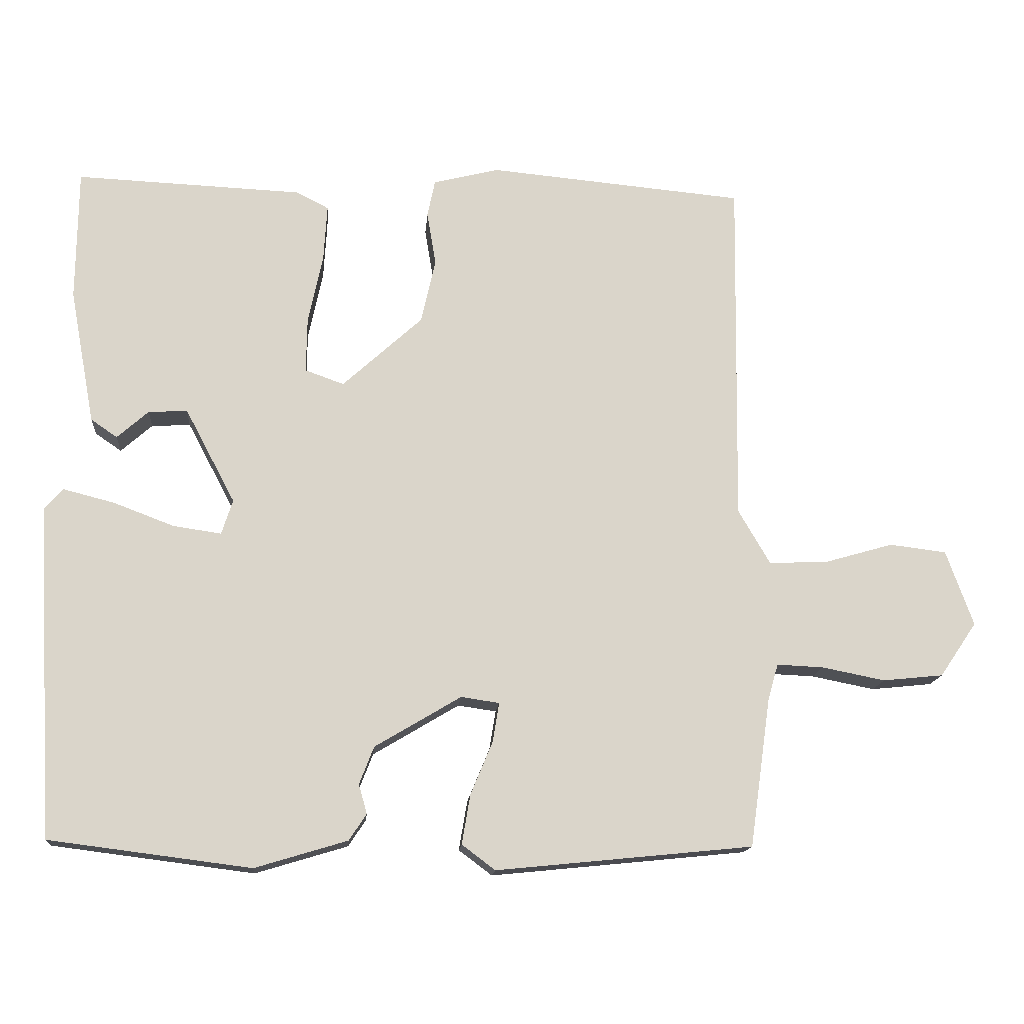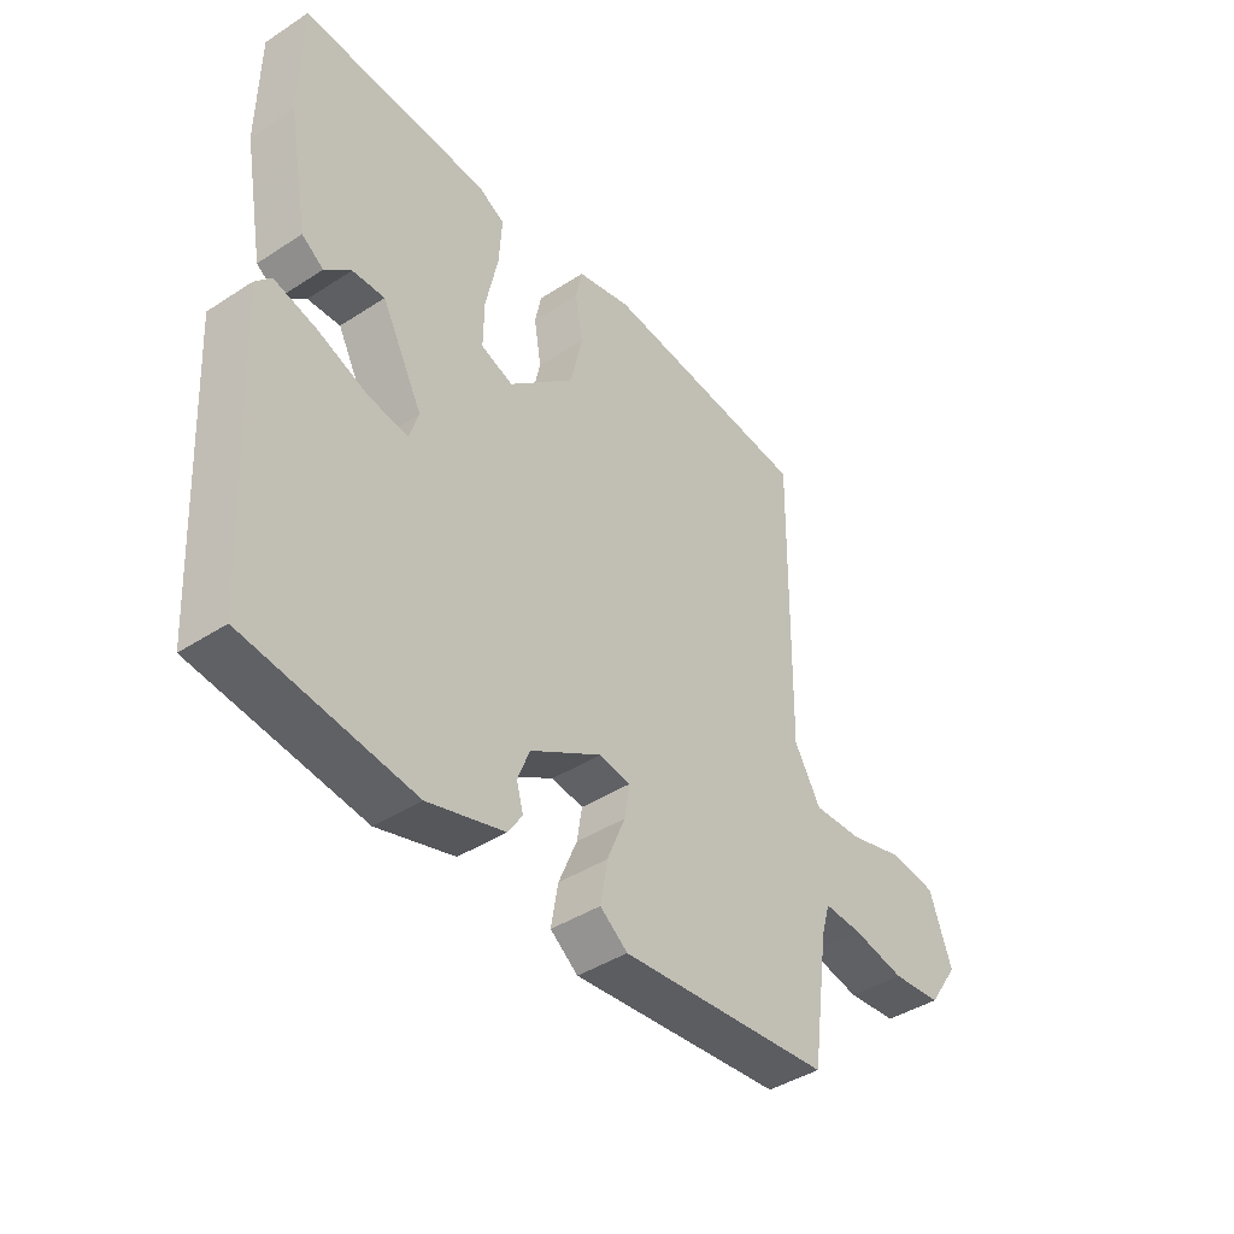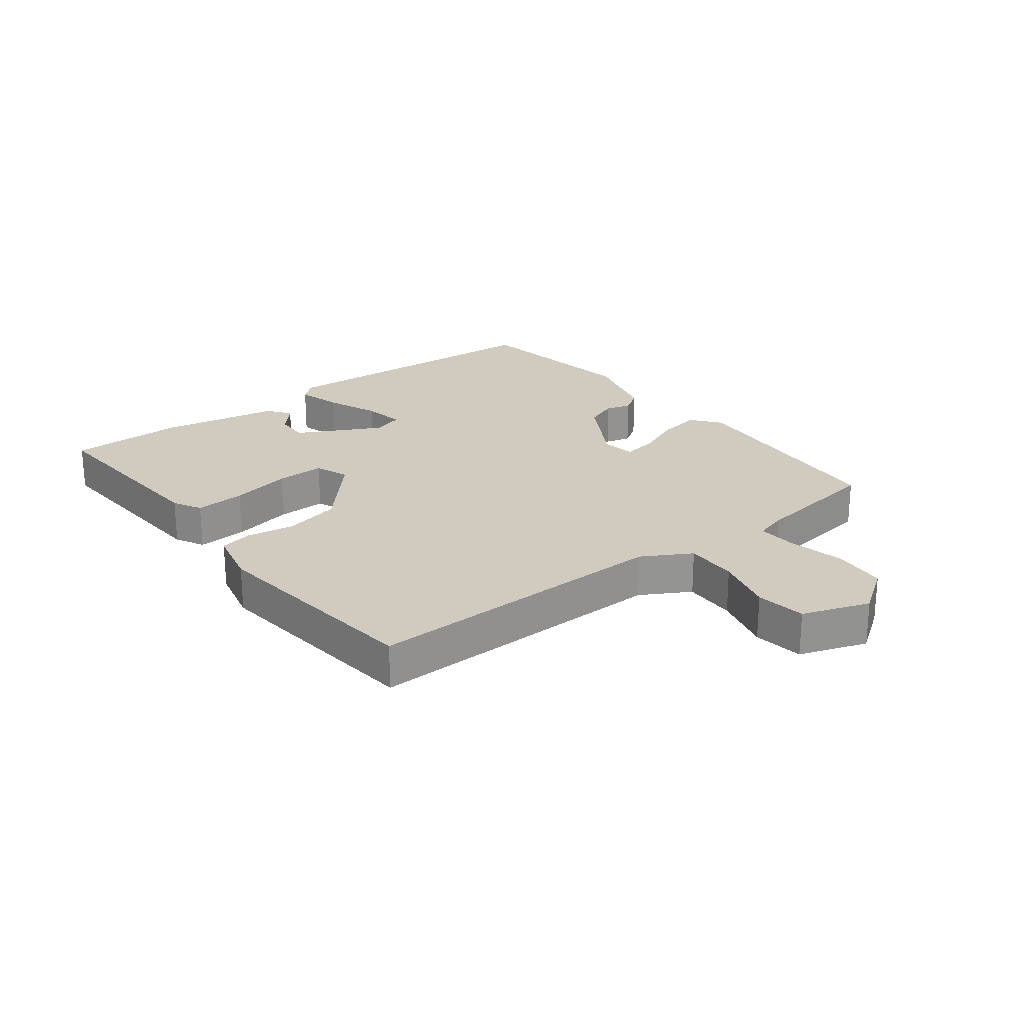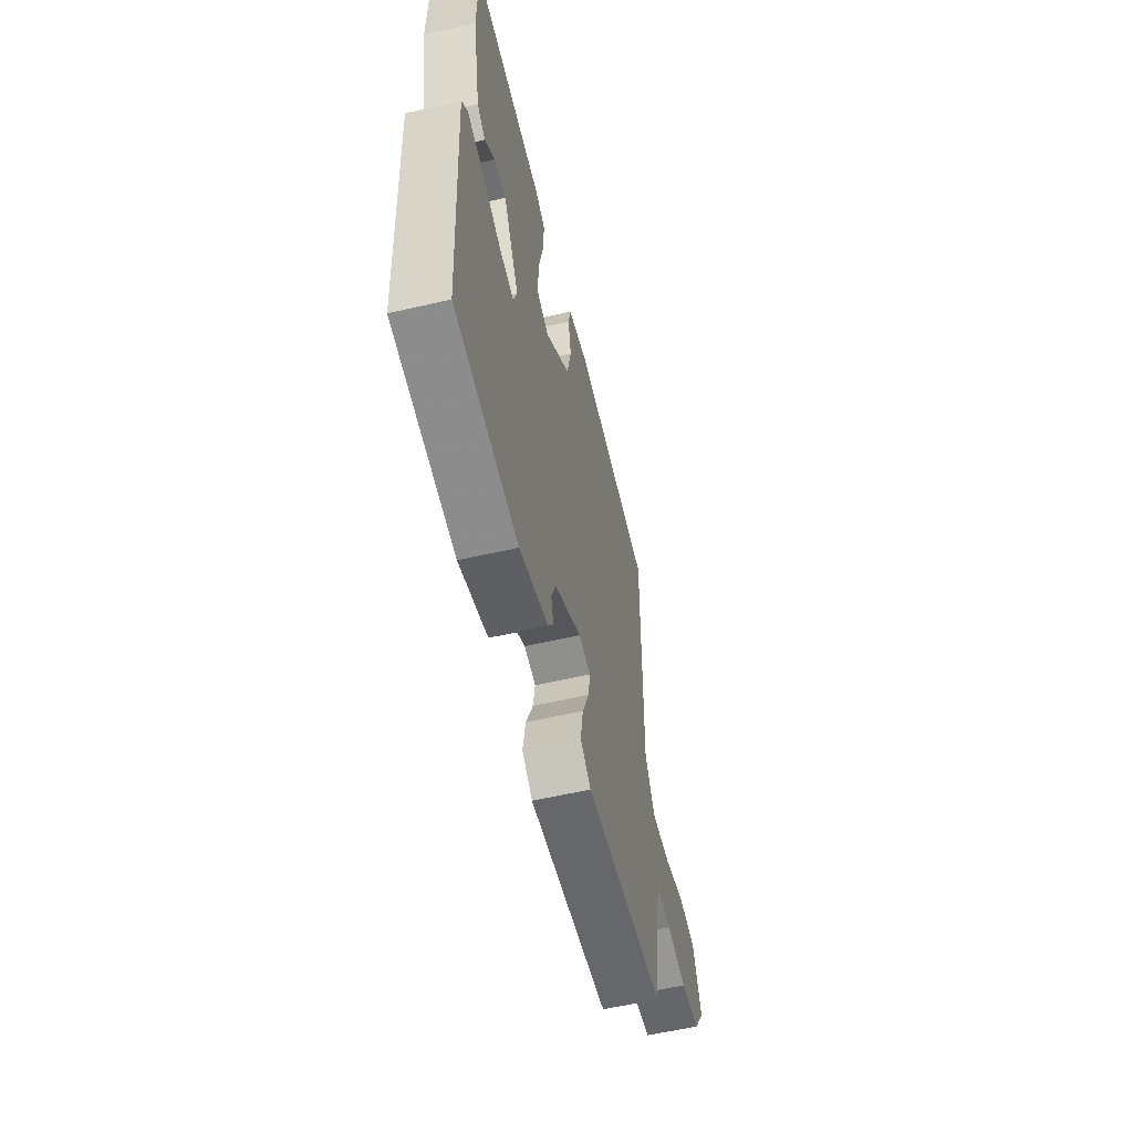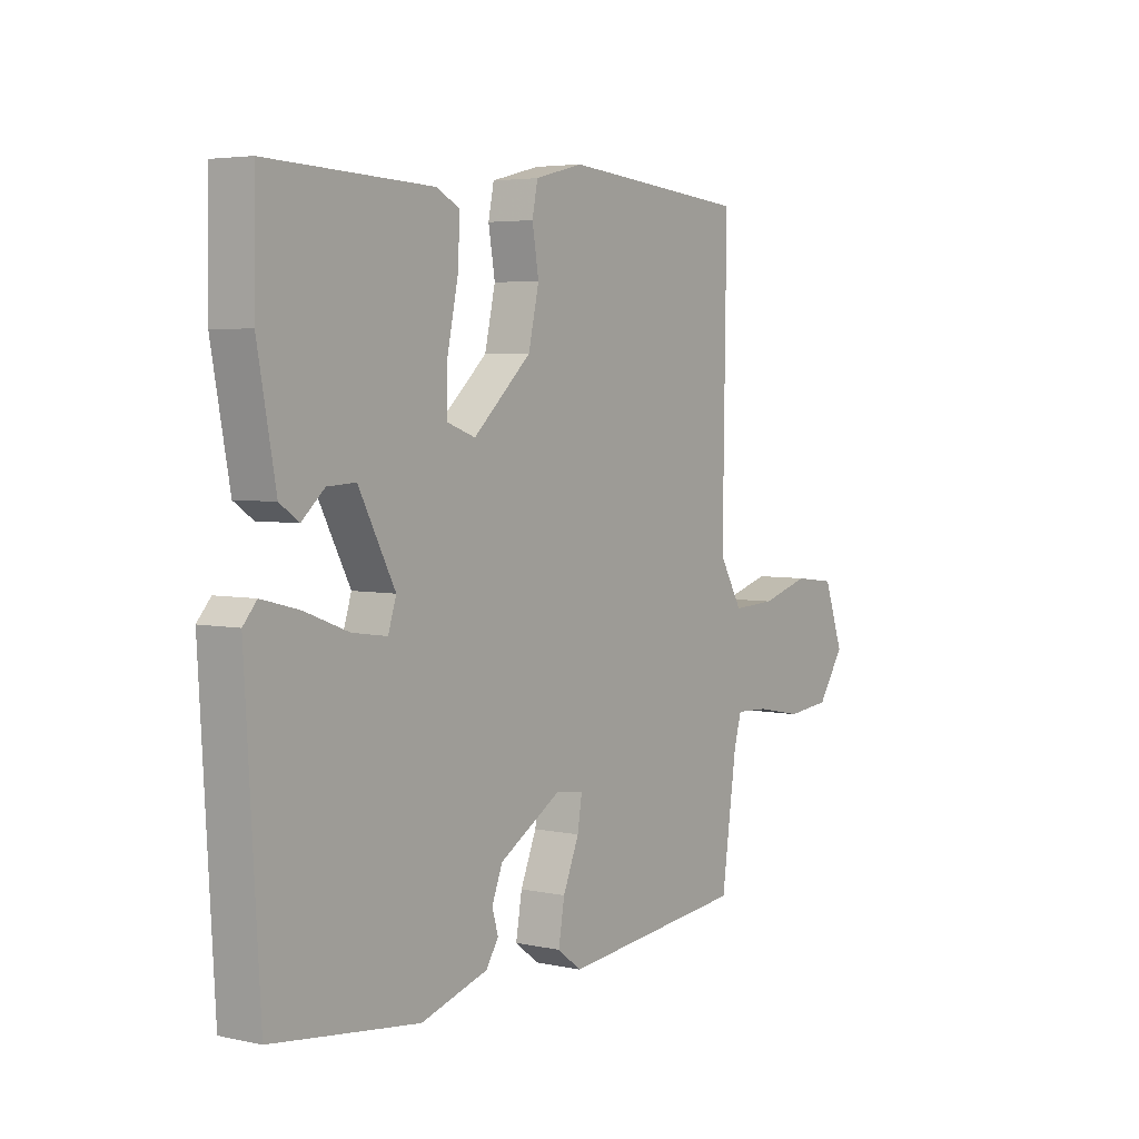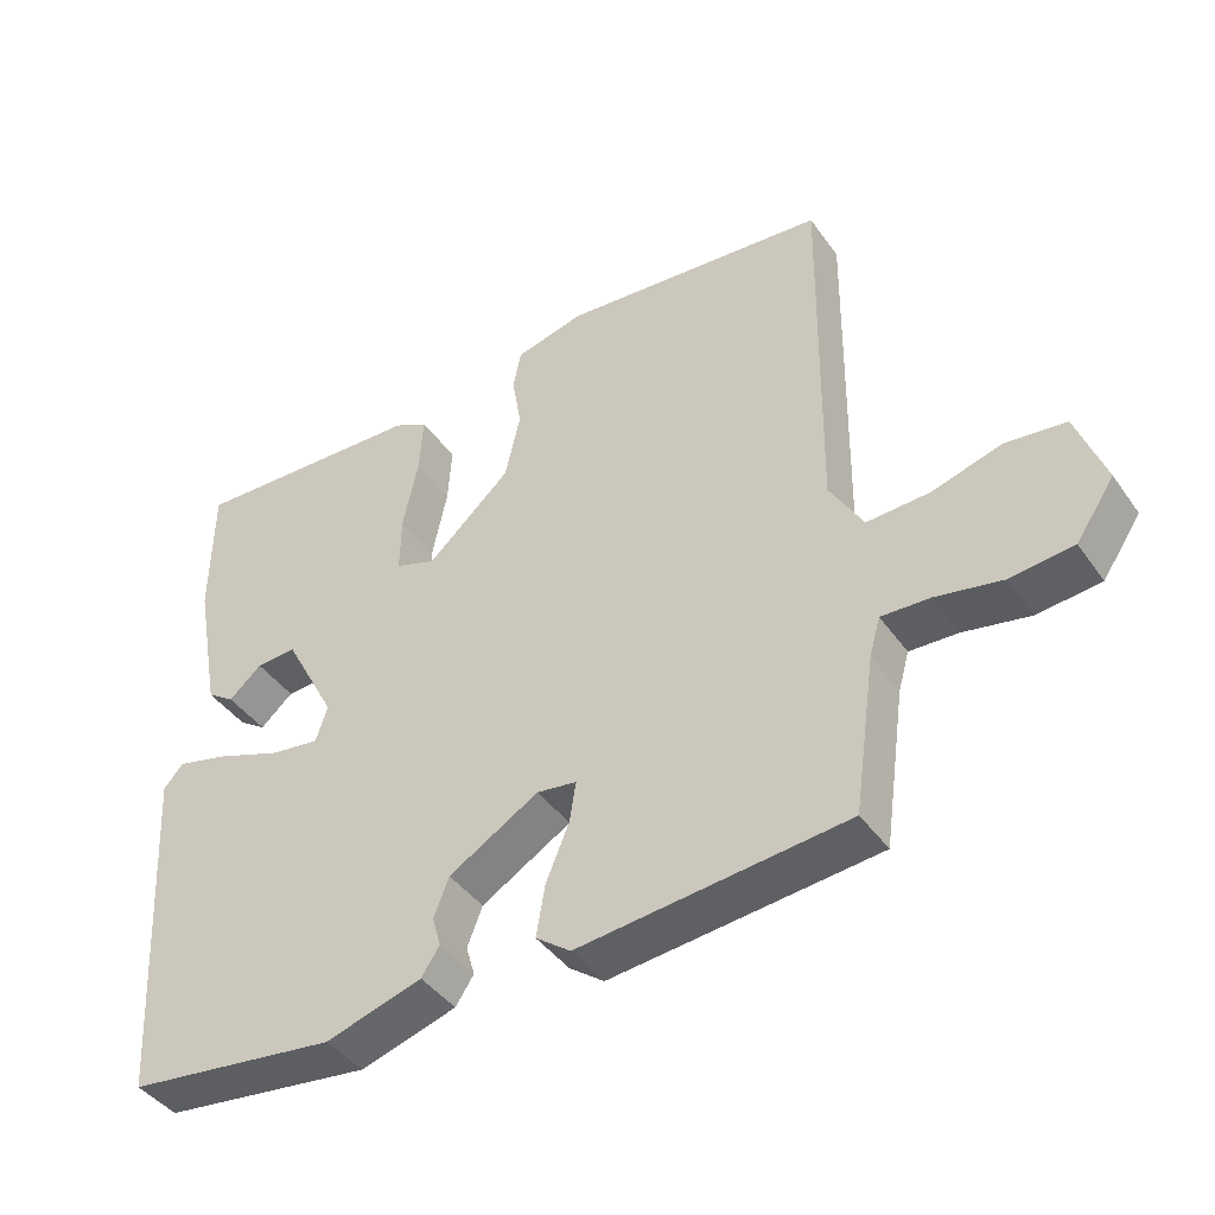
<metadata>
{"format":"obj","ext":"obj","renderer":"f3d","projection":"perspective","resolution":1024,"background":"white","views":[{"elev":-15.1,"azim":-4.7,"up":"+Z"},{"elev":-42.2,"azim":-52.1,"up":"+Z"},{"elev":23.5,"azim":51.8,"up":"+Y"},{"elev":-57.5,"azim":-76.5,"up":"+Z"},{"elev":4.4,"azim":-55.0,"up":"+Z"},{"elev":-42.5,"azim":32.5,"up":"+Z"}]}
</metadata>
<code>
v -0.5 0.07 -0.5
v -0.528 0.07 -0.022
v -0.501 0.07 0.009
v -0.427 0.07 -0.01
v -0.34 0.07 -0.043
v -0.271 0.07 -0.053
v -0.255 0.07 -0.003
v -0.327 0.07 0.133
v -0.383 0.07 0.13
v -0.428 0.07 0.09
v -0.466 0.07 0.116
v -0.502 0.07 0.31
v -0.5 0.07 0.5
v -0.174 0.07 0.486
v -0.127 0.07 0.462
v -0.132 0.07 0.38
v -0.153 0.07 0.28
v -0.154 0.07 0.201
v -0.098 0.07 0.181
v 0.017 0.07 0.286
v 0.038 0.07 0.379
v 0.025 0.07 0.456
v 0.036 0.07 0.51
v 0.131 0.07 0.534
v 0.5 0.07 0.5
v 0.493 0.07 -0.002
v 0.539 0.07 -0.081
v 0.625 0.07 -0.077
v 0.722 0.07 -0.049
v 0.804 0.07 -0.059
v 0.843 0.07 -0.168
v 0.79 0.07 -0.246
v 0.703 0.07 -0.255
v 0.612 0.07 -0.237
v 0.545 0.07 -0.234
v 0.53 0.07 -0.287
v 0.5 0.07 -0.5
v 0.131 0.07 -0.537
v 0.083 0.07 -0.501
v 0.095 0.07 -0.43
v 0.127 0.07 -0.353
v 0.136 0.07 -0.297
v 0.081 0.07 -0.289
v -0.043 0.07 -0.363
v -0.064 0.07 -0.417
v -0.052 0.07 -0.459
v -0.077 0.07 -0.497
v -0.21 0.07 -0.537
v -0.5 0 -0.5
v -0.528 0 -0.022
v -0.501 0 0.009
v -0.427 0 -0.01
v -0.34 0 -0.043
v -0.271 0 -0.053
v -0.255 0 -0.003
v -0.327 0 0.133
v -0.383 0 0.13
v -0.428 0 0.09
v -0.466 0 0.116
v -0.502 0 0.31
v -0.5 0 0.5
v -0.174 0 0.486
v -0.127 0 0.462
v -0.132 0 0.38
v -0.153 0 0.28
v -0.154 0 0.201
v -0.098 0 0.181
v 0.017 0 0.286
v 0.038 0 0.379
v 0.025 0 0.456
v 0.036 0 0.51
v 0.131 0 0.534
v 0.5 0 0.5
v 0.493 0 -0.002
v 0.539 0 -0.081
v 0.625 0 -0.077
v 0.722 0 -0.049
v 0.804 0 -0.059
v 0.843 0 -0.168
v 0.79 0 -0.246
v 0.703 0 -0.255
v 0.612 0 -0.237
v 0.545 0 -0.234
v 0.53 0 -0.287
v 0.5 0 -0.5
v 0.131 0 -0.537
v 0.083 0 -0.501
v 0.095 0 -0.43
v 0.127 0 -0.353
v 0.136 0 -0.297
v 0.081 0 -0.289
v -0.043 0 -0.363
v -0.064 0 -0.417
v -0.052 0 -0.459
v -0.077 0 -0.497
v -0.21 0 -0.537
f 3 4 5
f 2 3 5
f 1 2 5
f 48 1 5
f 47 48 5
f 46 47 5
f 45 46 5
f 44 45 5 6
f 43 44 6 7
f 42 43 7 8
f 39 40 41
f 38 39 41
f 37 38 41
f 36 37 41
f 35 36 41 42
f 32 33 34
f 31 32 34
f 30 31 34
f 29 30 34
f 28 29 34
f 27 28 34 35
f 35 42 8
f 27 35 8
f 26 27 8
f 24 25 26
f 23 24 26
f 22 23 26
f 21 22 26
f 15 16 17
f 14 15 17
f 13 14 17
f 12 13 17
f 11 12 17
f 11 17 18
f 9 10 11
f 9 11 18 19
f 20 21 26
f 19 20 26
f 19 26 8
f 8 9 19
f 53 52 51
f 53 51 50
f 53 50 49
f 53 49 96
f 53 96 95
f 53 95 94
f 53 94 93
f 54 53 93 92
f 55 54 92 91
f 56 55 91 90
f 89 88 87
f 89 87 86
f 89 86 85
f 89 85 84
f 90 89 84 83
f 82 81 80
f 82 80 79
f 82 79 78
f 82 78 77
f 82 77 76
f 83 82 76 75
f 56 90 83
f 56 83 75
f 56 75 74
f 74 73 72
f 74 72 71
f 74 71 70
f 74 70 69
f 65 64 63
f 65 63 62
f 65 62 61
f 65 61 60
f 65 60 59
f 66 65 59
f 59 58 57
f 67 66 59 57
f 74 69 68
f 74 68 67
f 56 74 67
f 67 57 56
f 1 49 50 2
f 2 50 51 3
f 3 51 52 4
f 4 52 53 5
f 5 53 54 6
f 6 54 55 7
f 7 55 56 8
f 8 56 57 9
f 9 57 58 10
f 10 58 59 11
f 11 59 60 12
f 12 60 61 13
f 13 61 62 14
f 14 62 63 15
f 15 63 64 16
f 16 64 65 17
f 17 65 66 18
f 18 66 67 19
f 19 67 68 20
f 20 68 69 21
f 21 69 70 22
f 22 70 71 23
f 23 71 72 24
f 24 72 73 25
f 25 73 74 26
f 26 74 75 27
f 27 75 76 28
f 28 76 77 29
f 29 77 78 30
f 30 78 79 31
f 31 79 80 32
f 32 80 81 33
f 33 81 82 34
f 34 82 83 35
f 35 83 84 36
f 36 84 85 37
f 37 85 86 38
f 38 86 87 39
f 39 87 88 40
f 40 88 89 41
f 41 89 90 42
f 42 90 91 43
f 43 91 92 44
f 44 92 93 45
f 45 93 94 46
f 46 94 95 47
f 47 95 96 48
f 48 96 49 1

</code>
